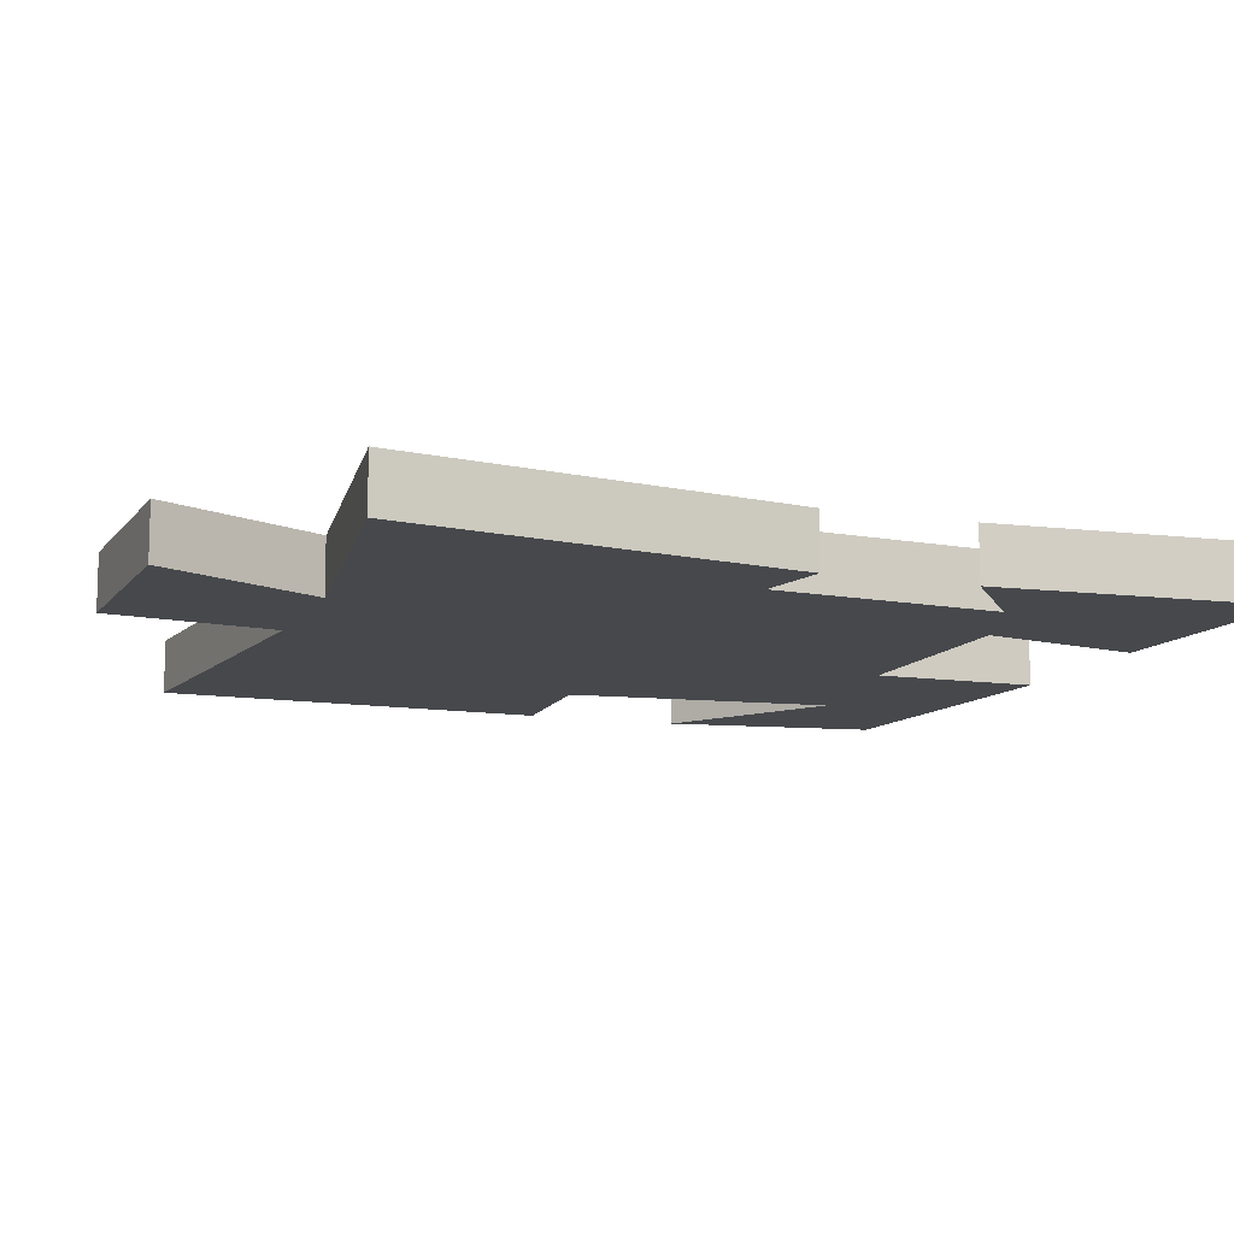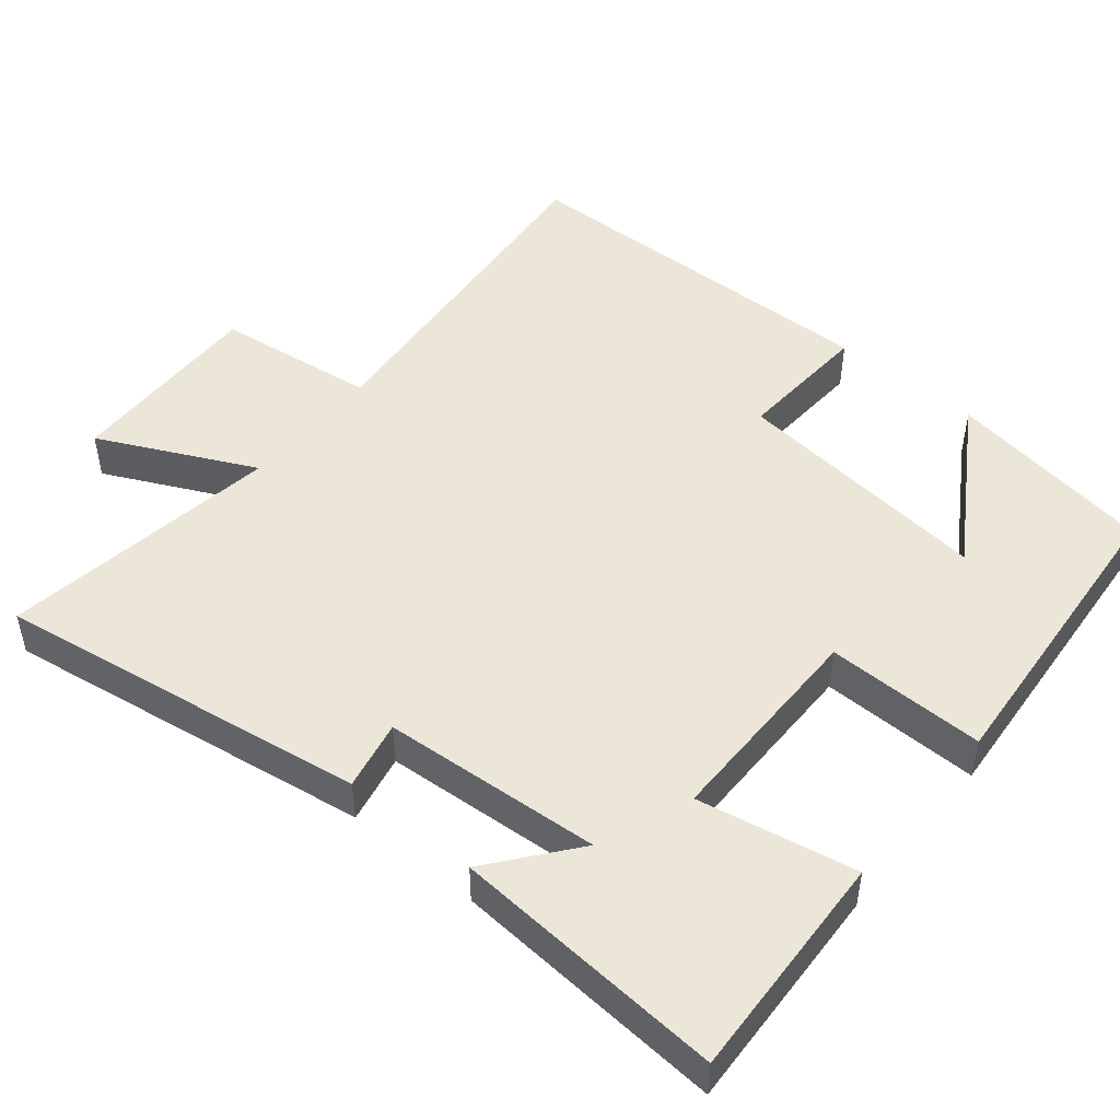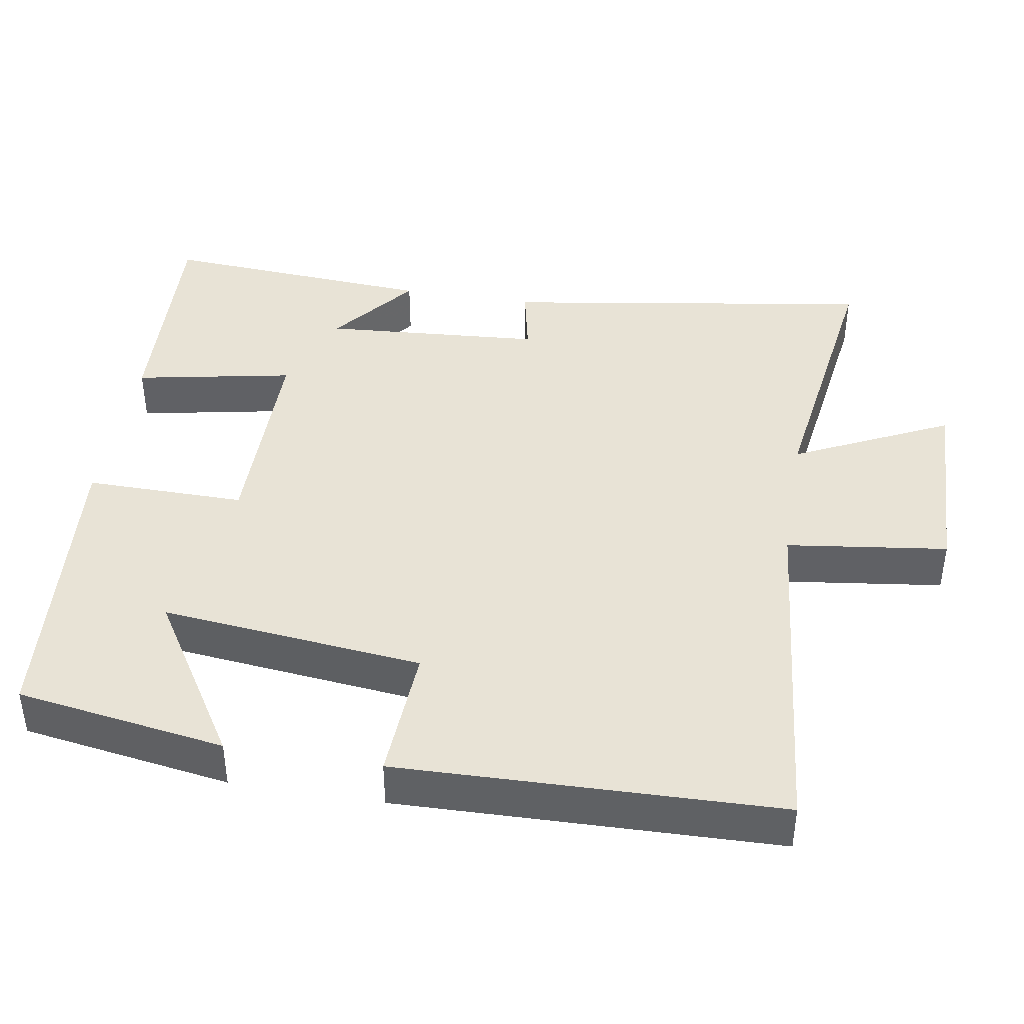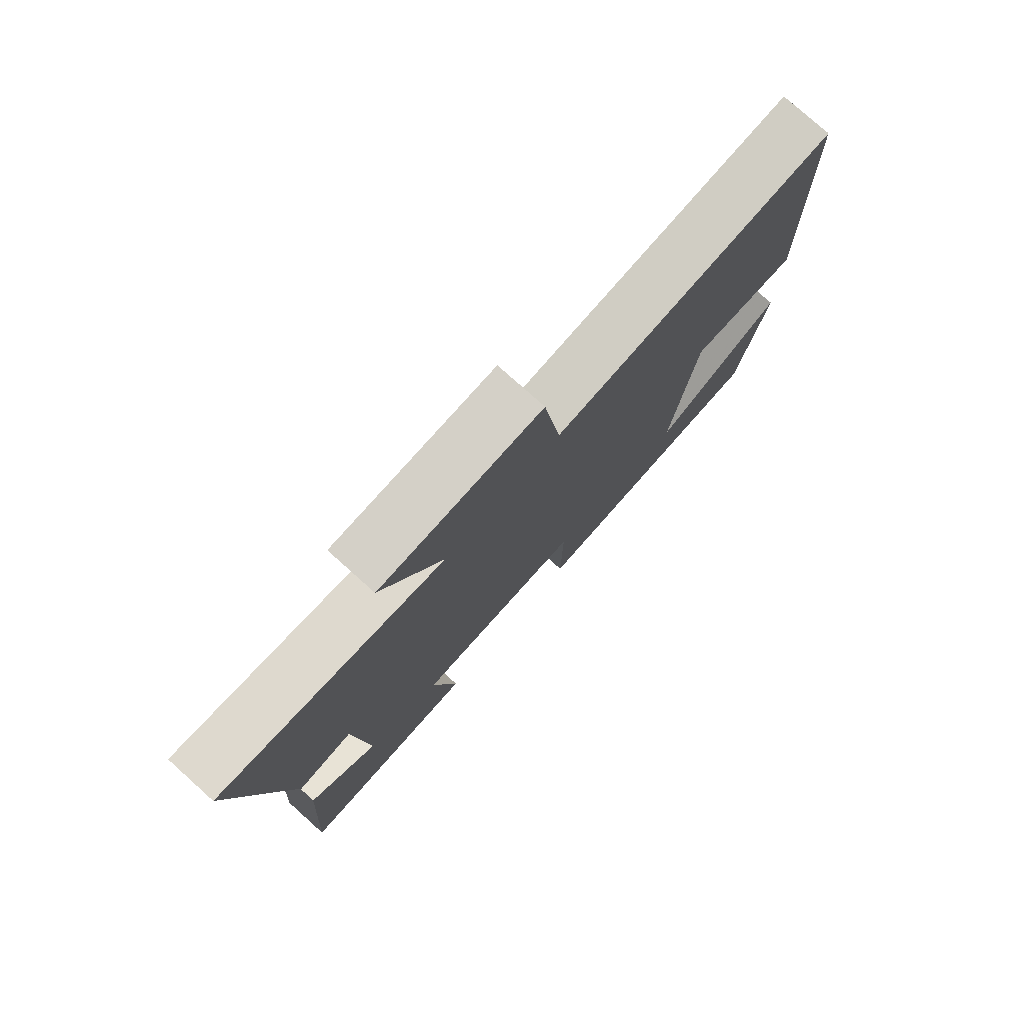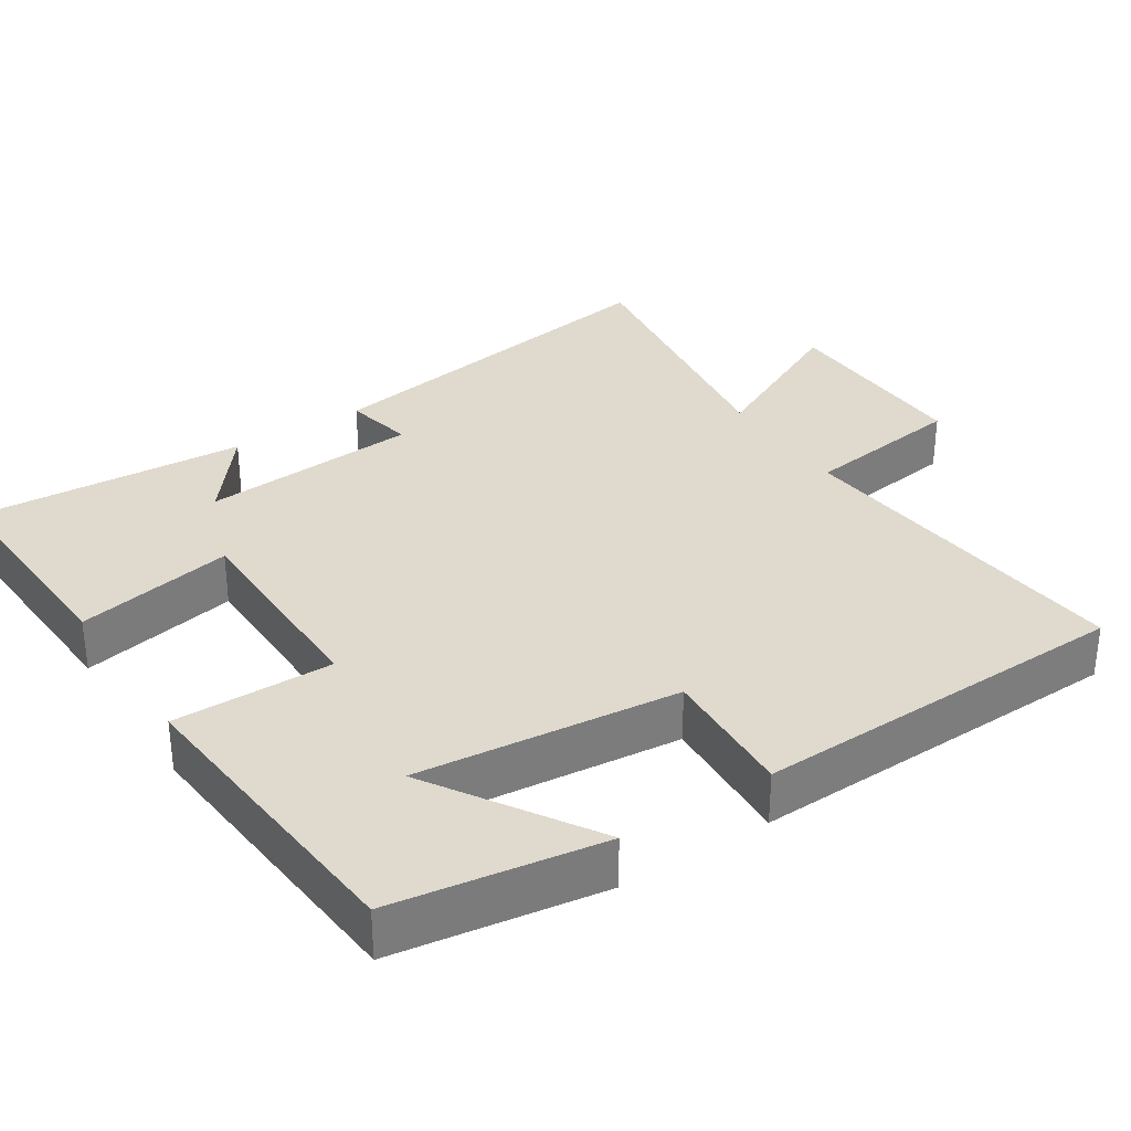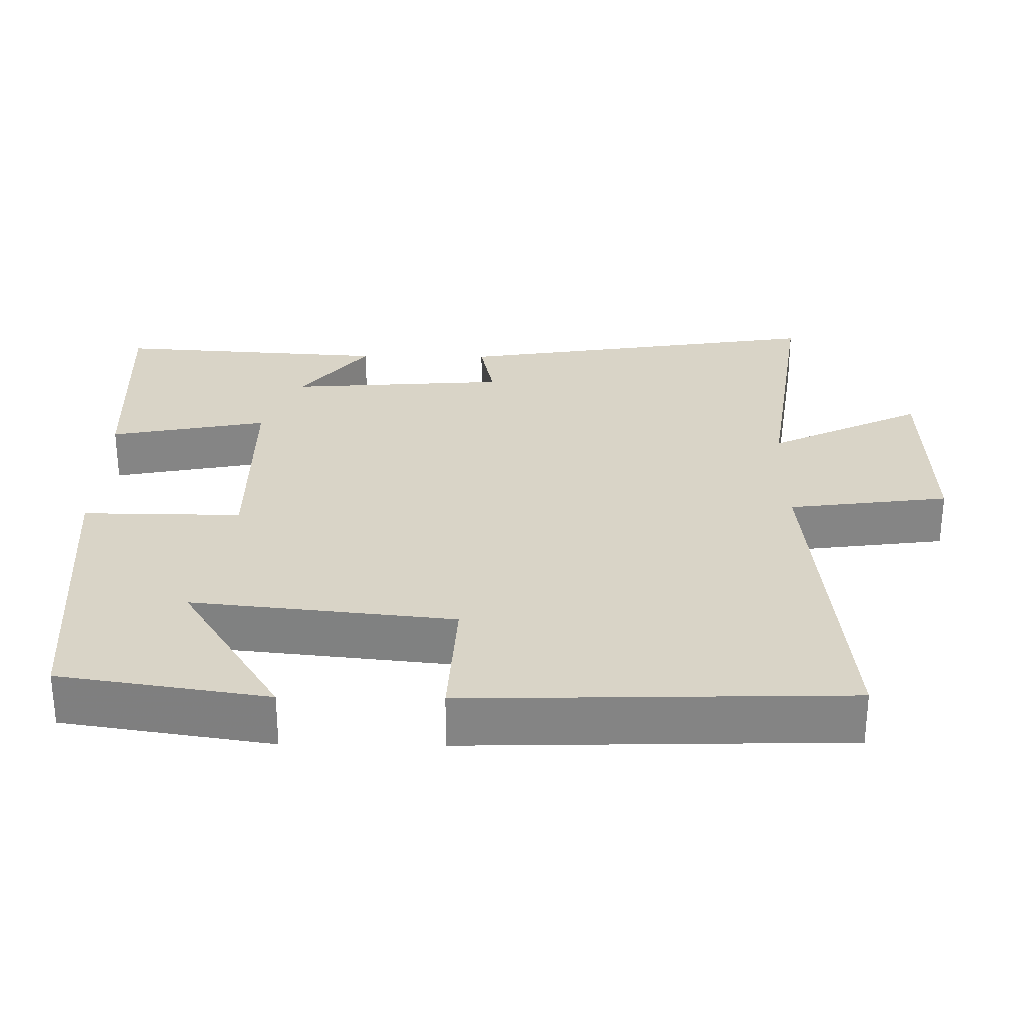
<metadata>
{"format":"obj","ext":"obj","renderer":"f3d","projection":"perspective","resolution":1024,"background":"white","views":[{"elev":-11.2,"azim":69.7,"up":"+Y"},{"elev":48.7,"azim":129.7,"up":"+Y"},{"elev":41.7,"azim":-80.5,"up":"+Y"},{"elev":78.2,"azim":131.9,"up":"+Z"},{"elev":32.6,"azim":-123.1,"up":"+Y"},{"elev":28.7,"azim":-89.2,"up":"+Y"}]}
</metadata>
<code>
v -0.486 0.07 0.547
v -0.004 0.07 0.5
v 0.025 0.07 0.72
v 0.299 0.07 0.712
v 0.196 0.07 0.5
v 0.58 0.07 0.555
v 0.5 0.07 0.046
v 0.405 0.07 0.066
v 0.383 0.07 -0.234
v 0.5 0.07 -0.142
v 0.525 0.07 -0.516
v 0.212 0.07 -0.5
v 0.254 0.07 -0.284
v -0.038 0.07 -0.282
v -0.036 0.07 -0.5
v -0.456 0.07 -0.465
v -0.5 0.07 -0.18
v -0.277 0.07 -0.32
v -0.315 0.07 0.038
v -0.5 0.07 0.028
v -0.486 0 0.547
v -0.004 0 0.5
v 0.025 0 0.72
v 0.299 0 0.712
v 0.196 0 0.5
v 0.58 0 0.555
v 0.5 0 0.046
v 0.405 0 0.066
v 0.383 0 -0.234
v 0.5 0 -0.142
v 0.525 0 -0.516
v 0.212 0 -0.5
v 0.254 0 -0.284
v -0.038 0 -0.282
v -0.036 0 -0.5
v -0.456 0 -0.465
v -0.5 0 -0.18
v -0.277 0 -0.32
v -0.315 0 0.038
v -0.5 0 0.028
f 19 20 1 2
f 18 19 2
f 15 16 17 18
f 14 15 18
f 14 18 2
f 13 14 2 3
f 11 12 13
f 9 10 11
f 9 11 13
f 8 9 13 3
f 5 6 7 8
f 3 4 5
f 3 5 8
f 22 21 40 39
f 22 39 38
f 38 37 36 35
f 38 35 34
f 22 38 34
f 23 22 34 33
f 33 32 31
f 31 30 29
f 33 31 29
f 23 33 29 28
f 28 27 26 25
f 25 24 23
f 28 25 23
f 1 21 22 2
f 2 22 23 3
f 3 23 24 4
f 4 24 25 5
f 5 25 26 6
f 6 26 27 7
f 7 27 28 8
f 8 28 29 9
f 9 29 30 10
f 10 30 31 11
f 11 31 32 12
f 12 32 33 13
f 13 33 34 14
f 14 34 35 15
f 15 35 36 16
f 16 36 37 17
f 17 37 38 18
f 18 38 39 19
f 19 39 40 20
f 20 40 21 1

</code>
